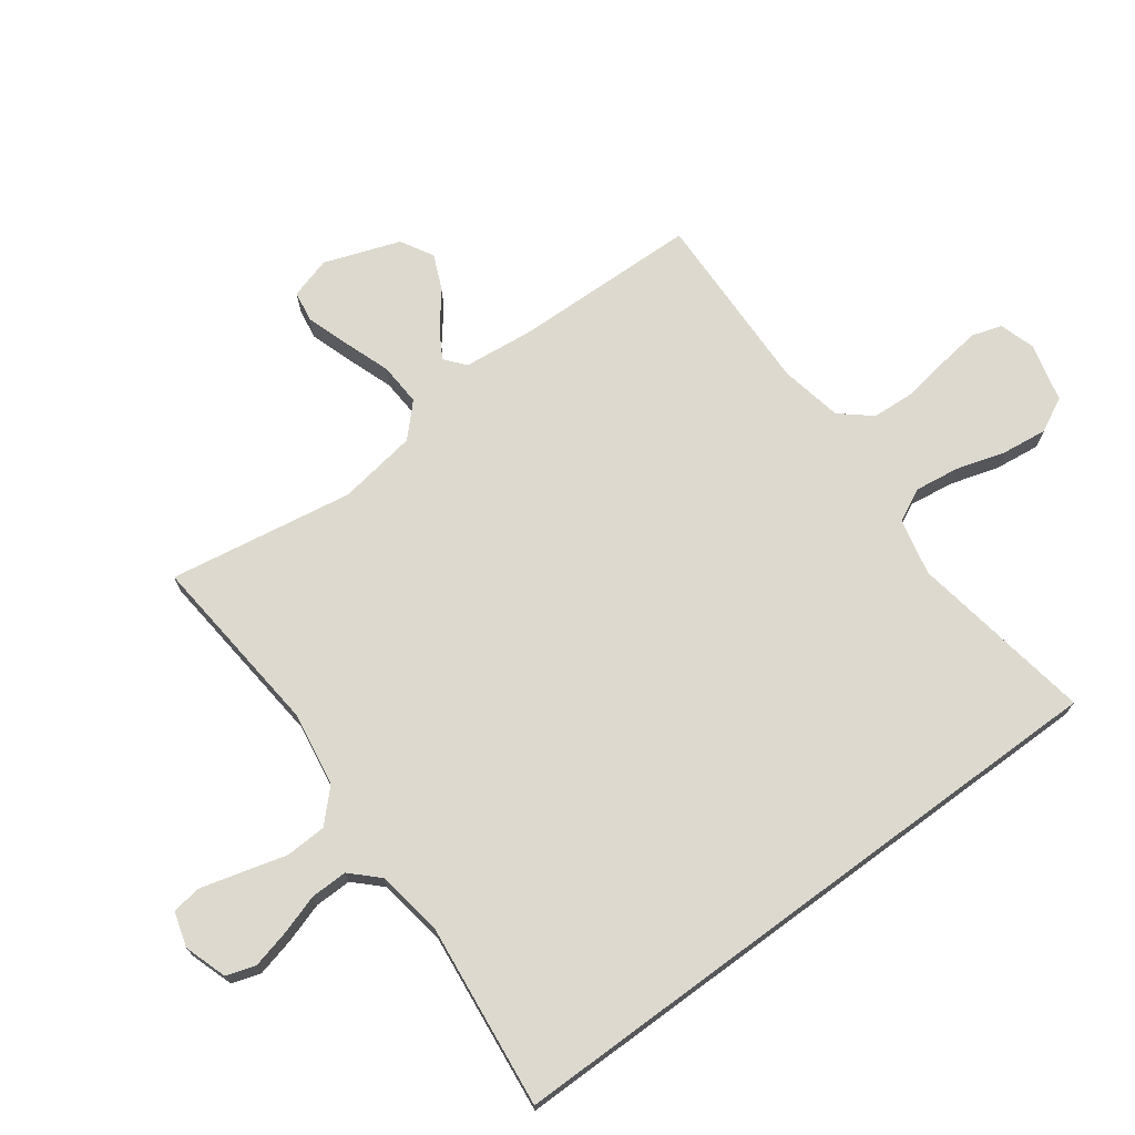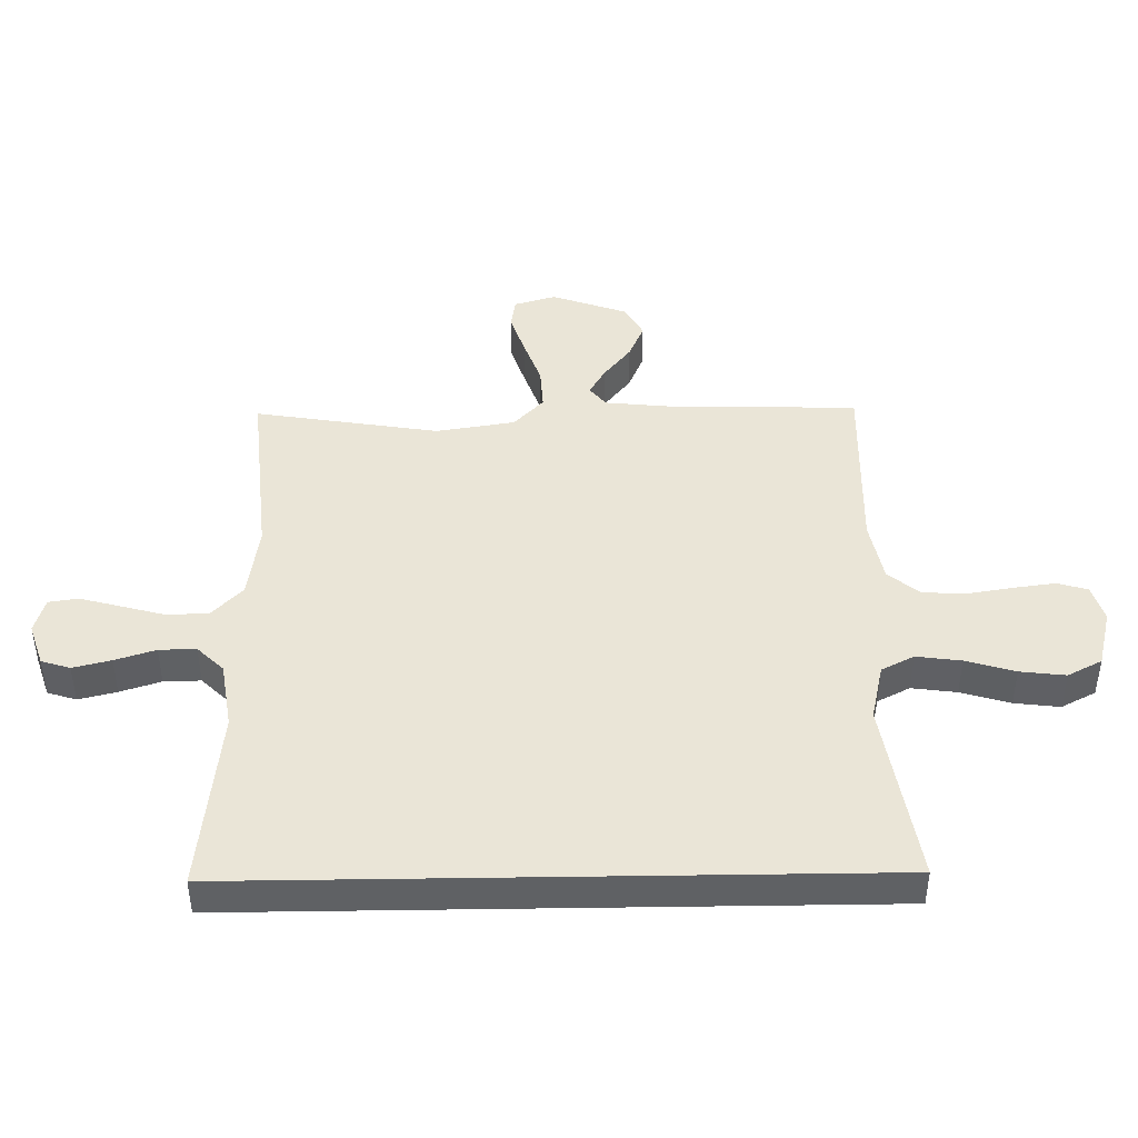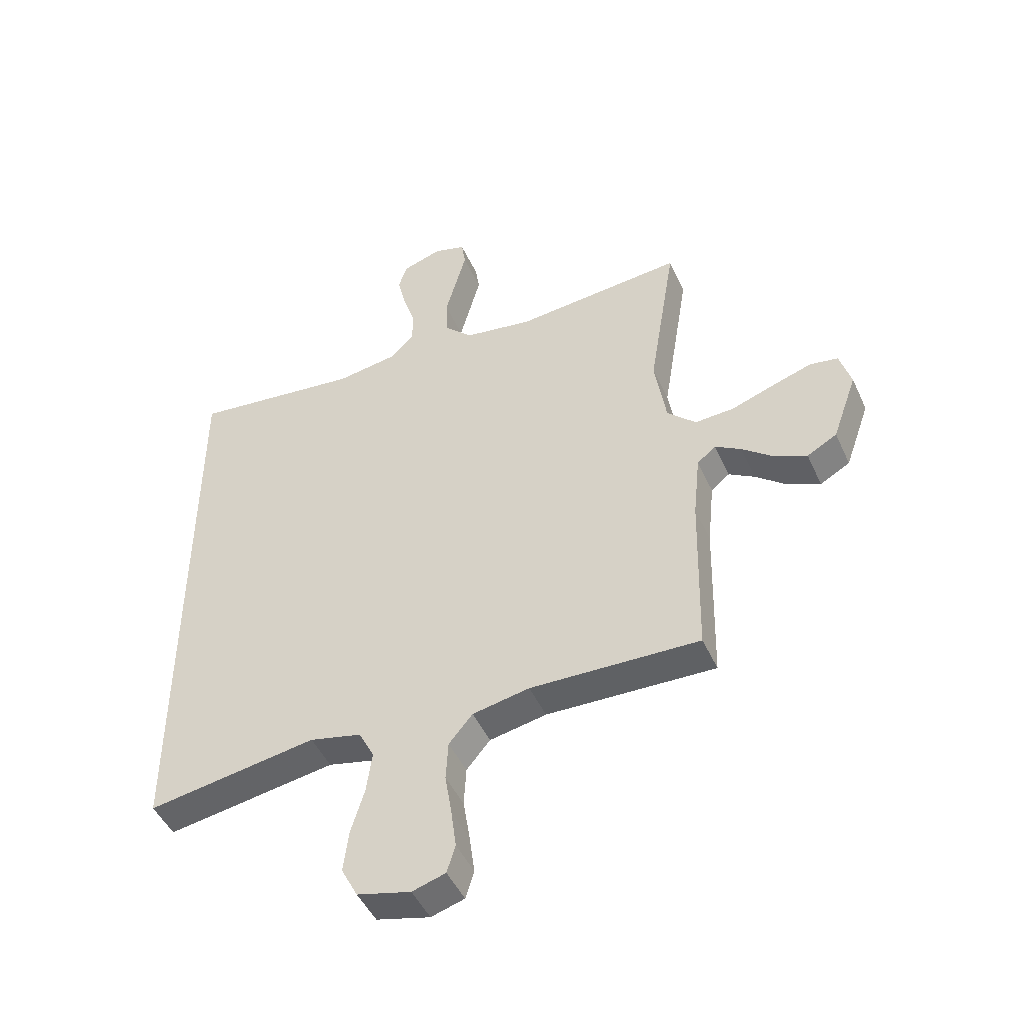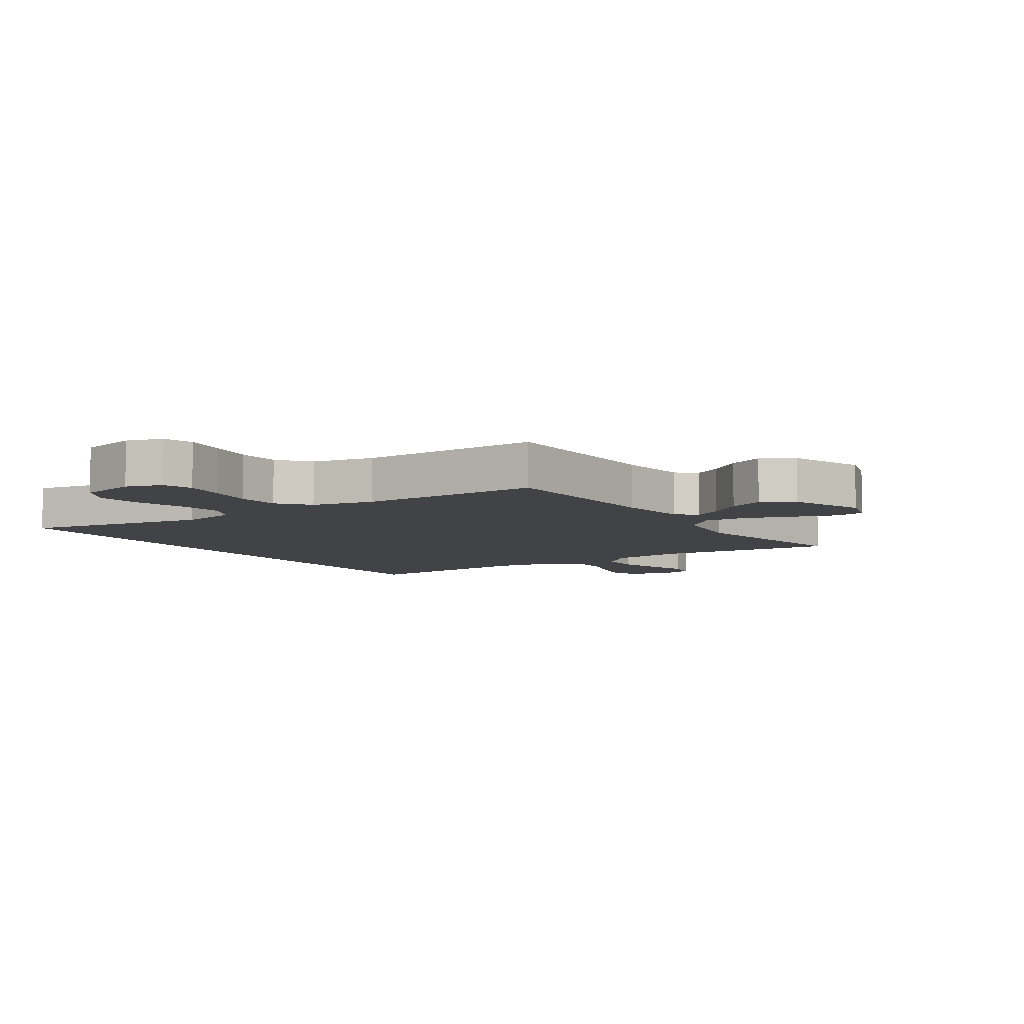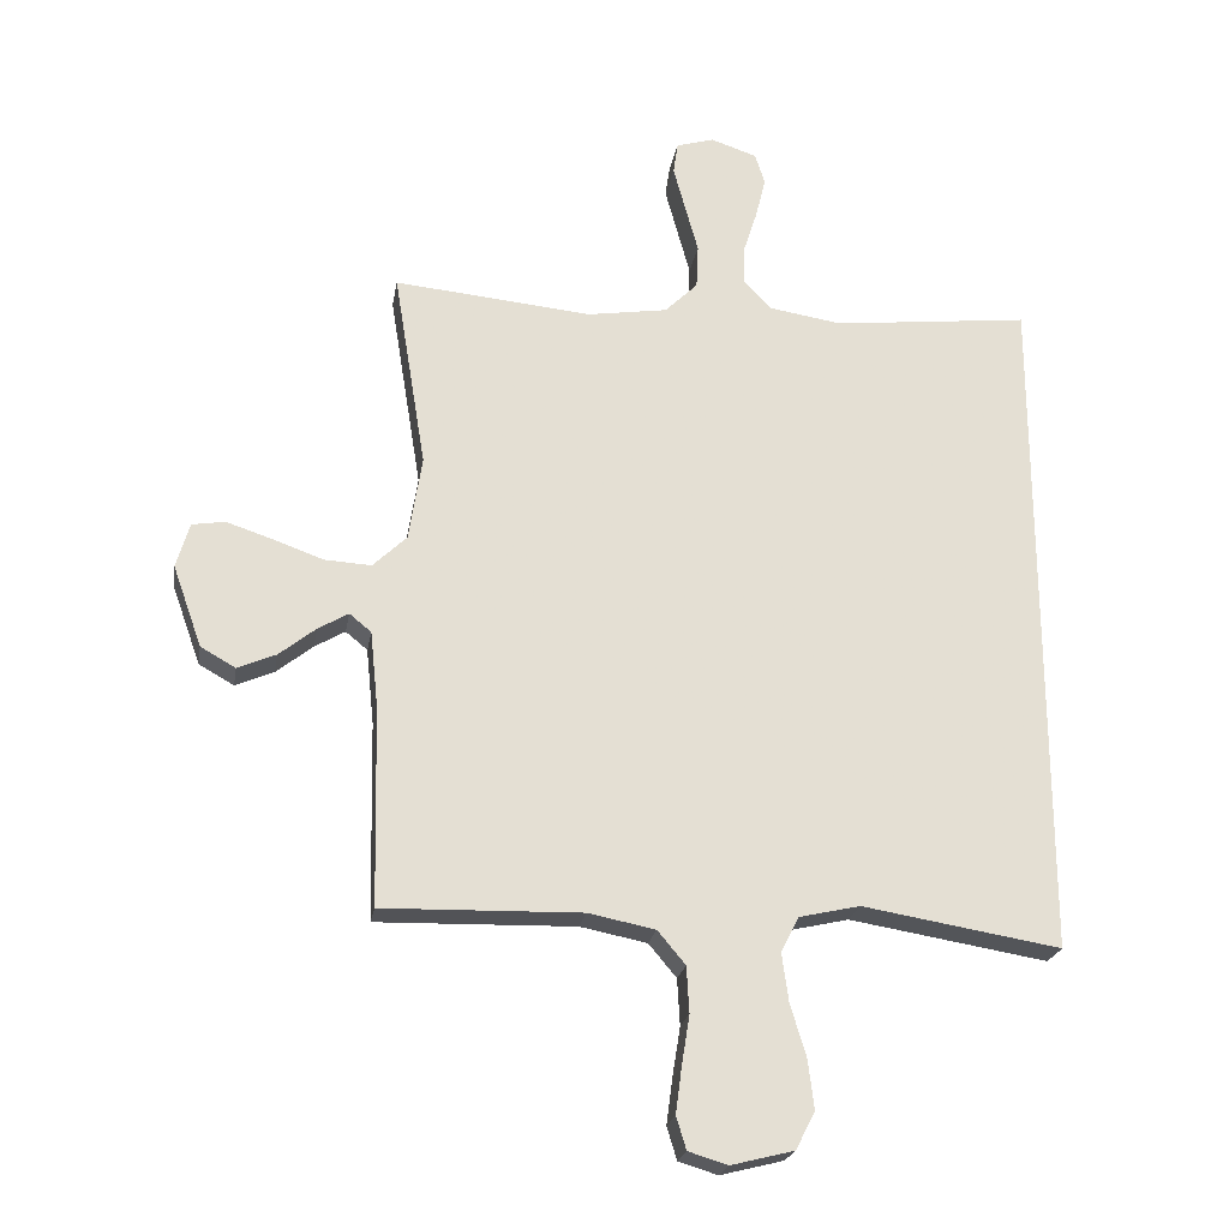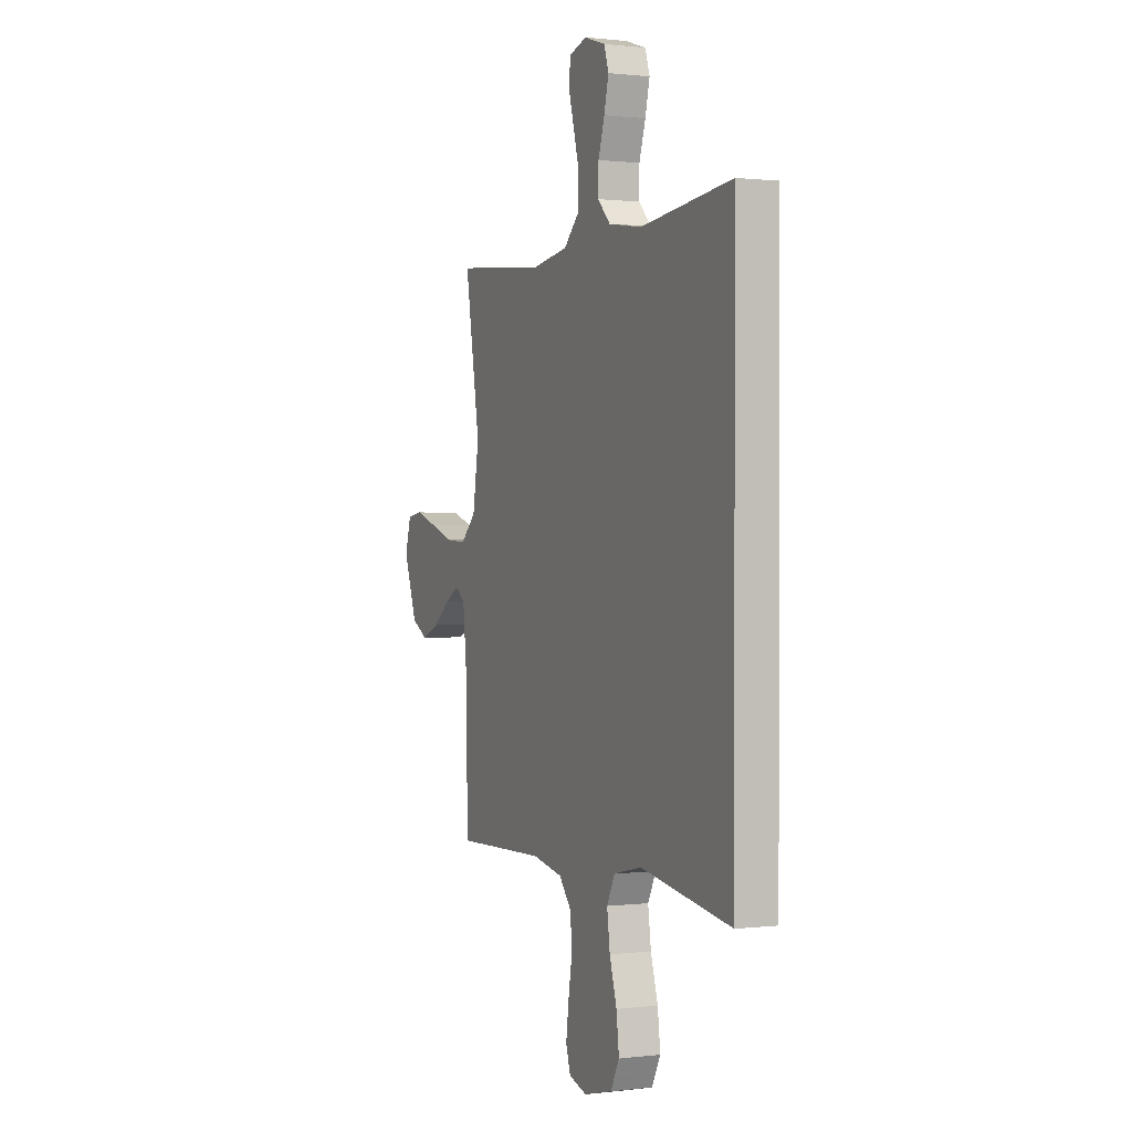
<metadata>
{"format":"obj","ext":"obj","renderer":"f3d","projection":"perspective","resolution":1024,"background":"white","views":[{"elev":71.7,"azim":53.6,"up":"+Y"},{"elev":44.1,"azim":89.1,"up":"+Y"},{"elev":-47.1,"azim":-156.3,"up":"+Z"},{"elev":-6.9,"azim":-146.8,"up":"+Y"},{"elev":-22.8,"azim":-9.6,"up":"+Z"},{"elev":0.7,"azim":66.1,"up":"+Z"}]}
</metadata>
<code>
v 0.5 0.07 -0.511
v 0.2 0.07 -0.462
v 0.108 0.07 -0.483
v 0.081 0.07 -0.536
v 0.091 0.07 -0.609
v 0.115 0.07 -0.689
v 0.124 0.07 -0.763
v 0.095 0.07 -0.819
v 0 0.07 -0.843
v -0.059 0.07 -0.825
v -0.074 0.07 -0.776
v -0.065 0.07 -0.707
v -0.053 0.07 -0.632
v -0.057 0.07 -0.562
v -0.099 0.07 -0.512
v -0.2 0.07 -0.492
v -0.5 0.07 -0.5
v -0.507 0.07 -0.2
v -0.519 0.07 -0.084
v -0.552 0.07 -0.057
v -0.598 0.07 -0.084
v -0.653 0.07 -0.128
v -0.711 0.07 -0.153
v -0.764 0.07 -0.123
v -0.808 0.07 0
v -0.788 0.07 0.068
v -0.738 0.07 0.076
v -0.668 0.07 0.053
v -0.592 0.07 0.026
v -0.522 0.07 0.022
v -0.471 0.07 0.071
v -0.451 0.07 0.2
v -0.5 0.07 0.5
v -0.2 0.07 0.472
v -0.079 0.07 0.491
v -0.029 0.07 0.54
v -0.026 0.07 0.607
v -0.046 0.07 0.68
v -0.064 0.07 0.746
v -0.057 0.07 0.794
v 0 0.07 0.811
v 0.07 0.07 0.788
v 0.085 0.07 0.741
v 0.07 0.07 0.679
v 0.049 0.07 0.613
v 0.048 0.07 0.553
v 0.09 0.07 0.51
v 0.2 0.07 0.493
v 0.5 0.07 0.527
v 0.5 0 -0.511
v 0.2 0 -0.462
v 0.108 0 -0.483
v 0.081 0 -0.536
v 0.091 0 -0.609
v 0.115 0 -0.689
v 0.124 0 -0.763
v 0.095 0 -0.819
v 0 0 -0.843
v -0.059 0 -0.825
v -0.074 0 -0.776
v -0.065 0 -0.707
v -0.053 0 -0.632
v -0.057 0 -0.562
v -0.099 0 -0.512
v -0.2 0 -0.492
v -0.5 0 -0.5
v -0.507 0 -0.2
v -0.519 0 -0.084
v -0.552 0 -0.057
v -0.598 0 -0.084
v -0.653 0 -0.128
v -0.711 0 -0.153
v -0.764 0 -0.123
v -0.808 0 0
v -0.788 0 0.068
v -0.738 0 0.076
v -0.668 0 0.053
v -0.592 0 0.026
v -0.522 0 0.022
v -0.471 0 0.071
v -0.451 0 0.2
v -0.5 0 0.5
v -0.2 0 0.472
v -0.079 0 0.491
v -0.029 0 0.54
v -0.026 0 0.607
v -0.046 0 0.68
v -0.064 0 0.746
v -0.057 0 0.794
v 0 0 0.811
v 0.07 0 0.788
v 0.085 0 0.741
v 0.07 0 0.679
v 0.049 0 0.613
v 0.048 0 0.553
v 0.09 0 0.51
v 0.2 0 0.493
v 0.5 0 0.527
f 48 49 1 2
f 47 48 2 3
f 46 47 3 4
f 43 44 45
f 42 43 45
f 41 42 45
f 40 41 45
f 39 40 45
f 38 39 45
f 37 38 45
f 36 37 45 46
f 35 36 46 4
f 32 33 34
f 35 4 5
f 34 35 5
f 32 34 5
f 31 32 5
f 27 28 29
f 26 27 29
f 25 26 29
f 24 25 29
f 23 24 29
f 22 23 29
f 21 22 29
f 20 21 29 30
f 19 20 30 31
f 16 17 18
f 18 19 31
f 16 18 31
f 15 16 31
f 11 12 13
f 10 11 13
f 9 10 13
f 8 9 13
f 7 8 13
f 6 7 13
f 5 6 13
f 5 13 14
f 5 14 15 31
f 51 50 98 97
f 52 51 97 96
f 53 52 96 95
f 94 93 92
f 94 92 91
f 94 91 90
f 94 90 89
f 94 89 88
f 94 88 87
f 94 87 86
f 95 94 86 85
f 53 95 85 84
f 83 82 81
f 54 53 84
f 54 84 83
f 54 83 81
f 54 81 80
f 78 77 76
f 78 76 75
f 78 75 74
f 78 74 73
f 78 73 72
f 78 72 71
f 78 71 70
f 79 78 70 69
f 80 79 69 68
f 67 66 65
f 80 68 67
f 80 67 65
f 80 65 64
f 62 61 60
f 62 60 59
f 62 59 58
f 62 58 57
f 62 57 56
f 62 56 55
f 62 55 54
f 63 62 54
f 80 64 63 54
f 1 50 51 2
f 2 51 52 3
f 3 52 53 4
f 4 53 54 5
f 5 54 55 6
f 6 55 56 7
f 7 56 57 8
f 8 57 58 9
f 9 58 59 10
f 10 59 60 11
f 11 60 61 12
f 12 61 62 13
f 13 62 63 14
f 14 63 64 15
f 15 64 65 16
f 16 65 66 17
f 17 66 67 18
f 18 67 68 19
f 19 68 69 20
f 20 69 70 21
f 21 70 71 22
f 22 71 72 23
f 23 72 73 24
f 24 73 74 25
f 25 74 75 26
f 26 75 76 27
f 27 76 77 28
f 28 77 78 29
f 29 78 79 30
f 30 79 80 31
f 31 80 81 32
f 32 81 82 33
f 33 82 83 34
f 34 83 84 35
f 35 84 85 36
f 36 85 86 37
f 37 86 87 38
f 38 87 88 39
f 39 88 89 40
f 40 89 90 41
f 41 90 91 42
f 42 91 92 43
f 43 92 93 44
f 44 93 94 45
f 45 94 95 46
f 46 95 96 47
f 47 96 97 48
f 48 97 98 49
f 49 98 50 1

</code>
